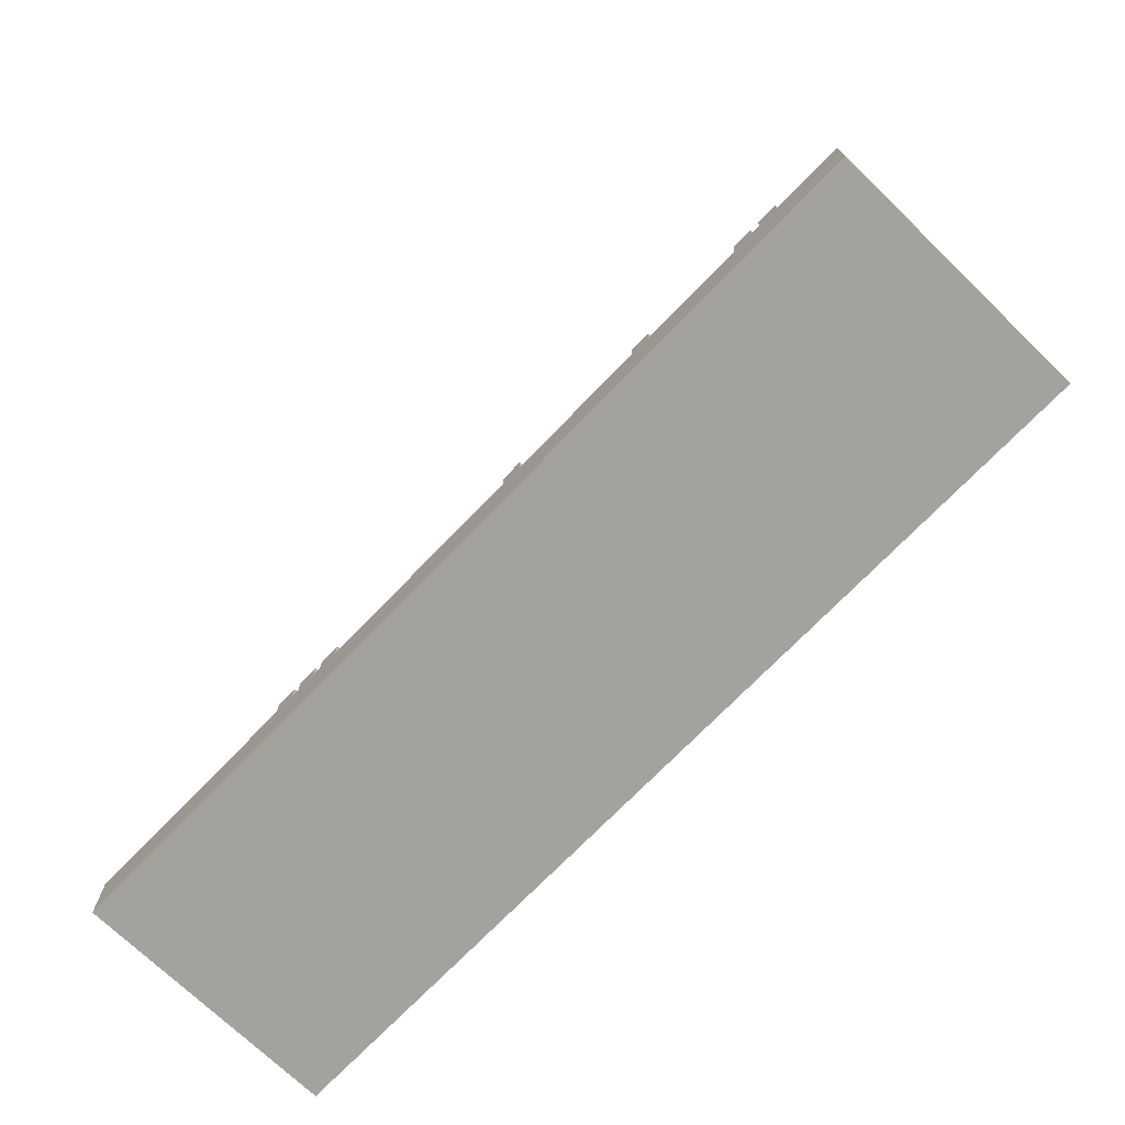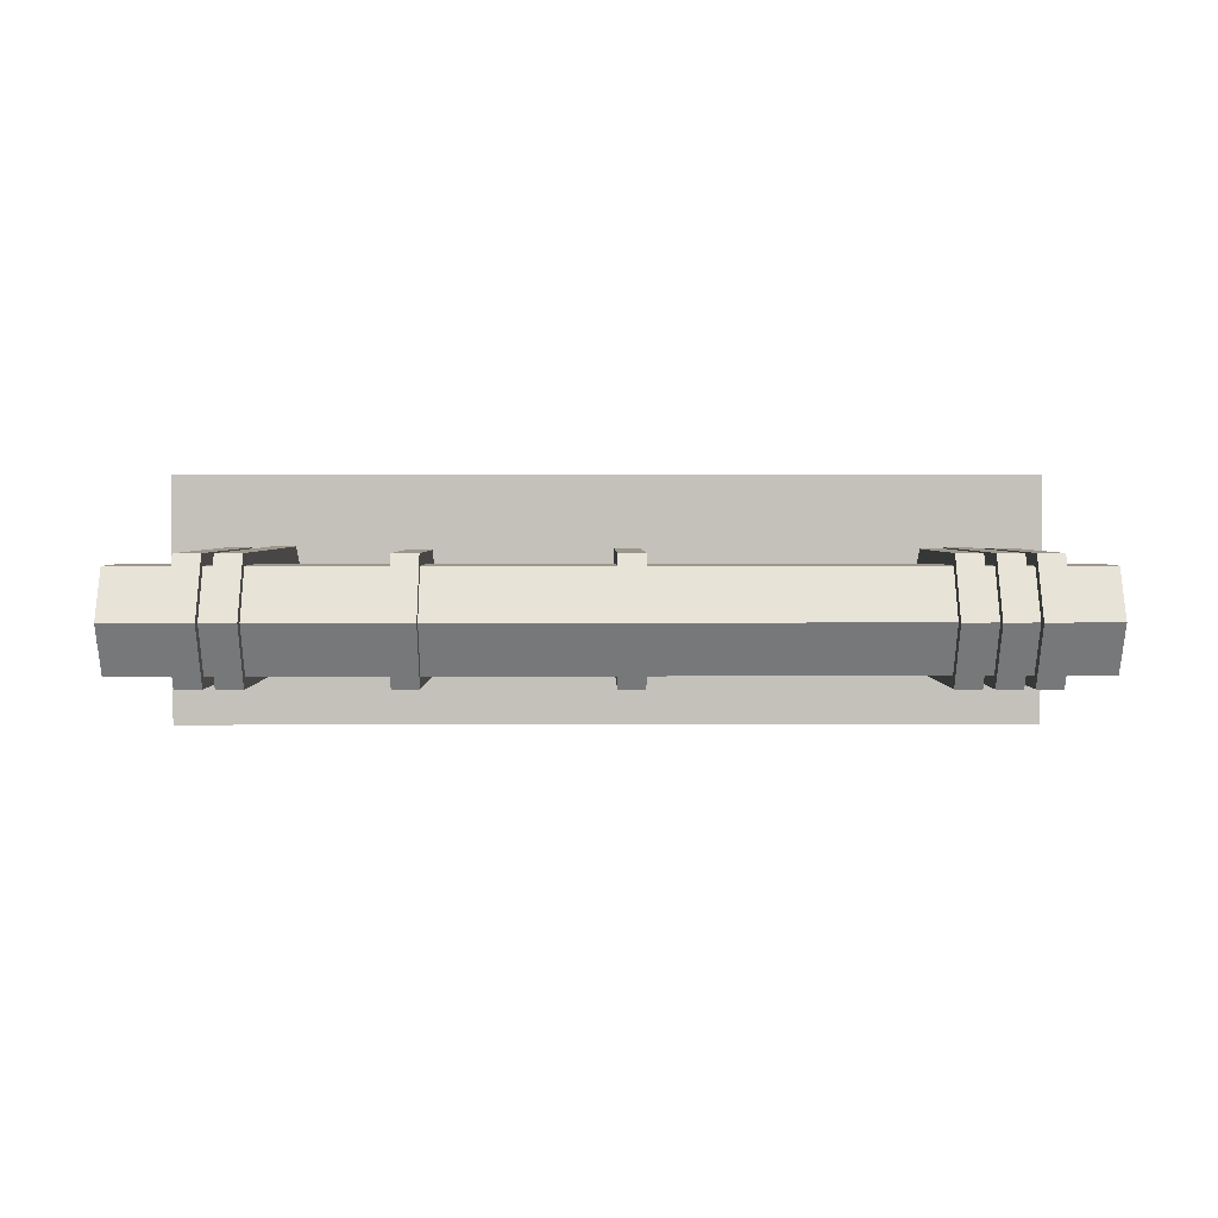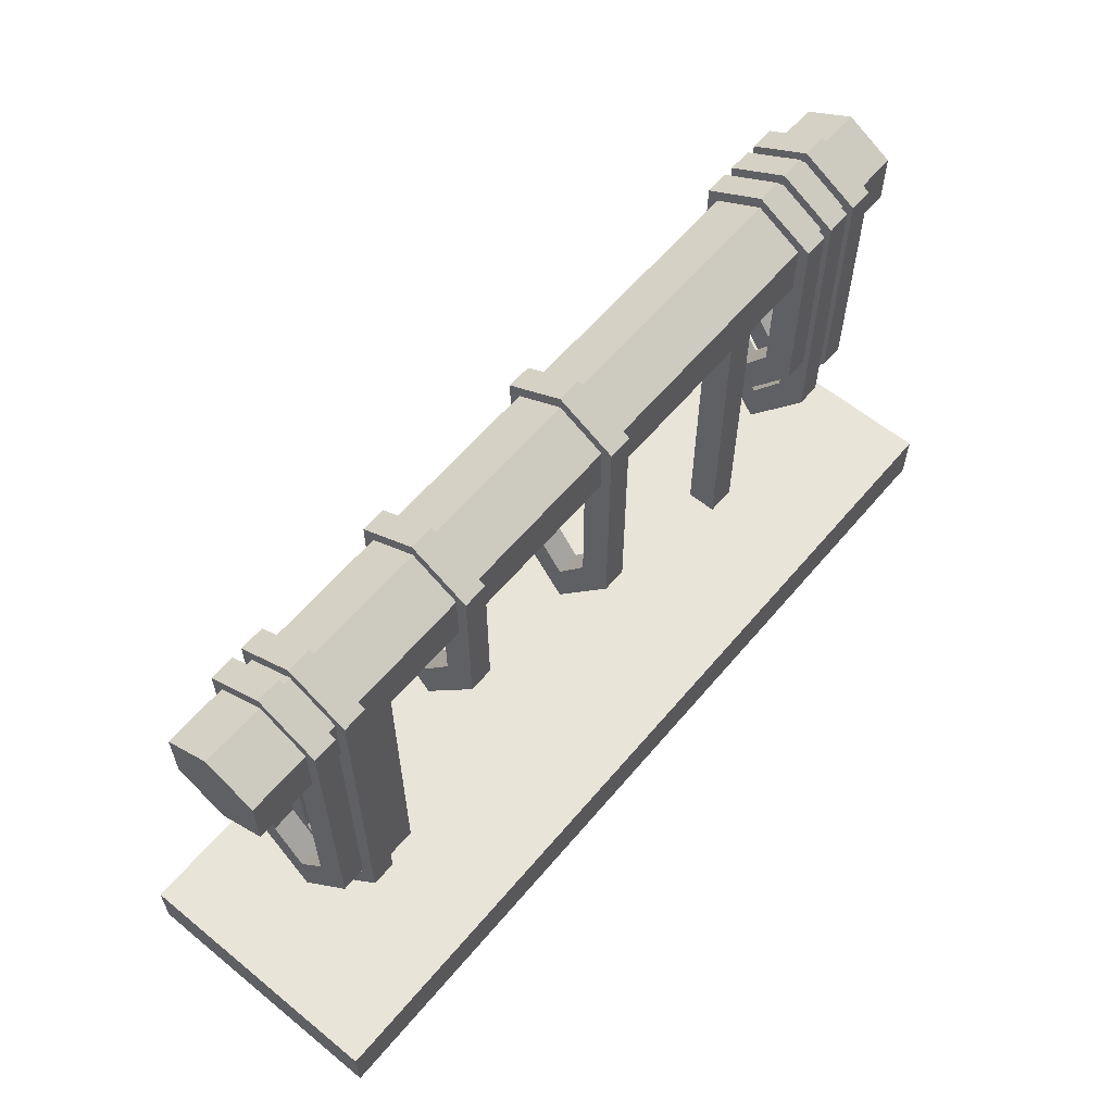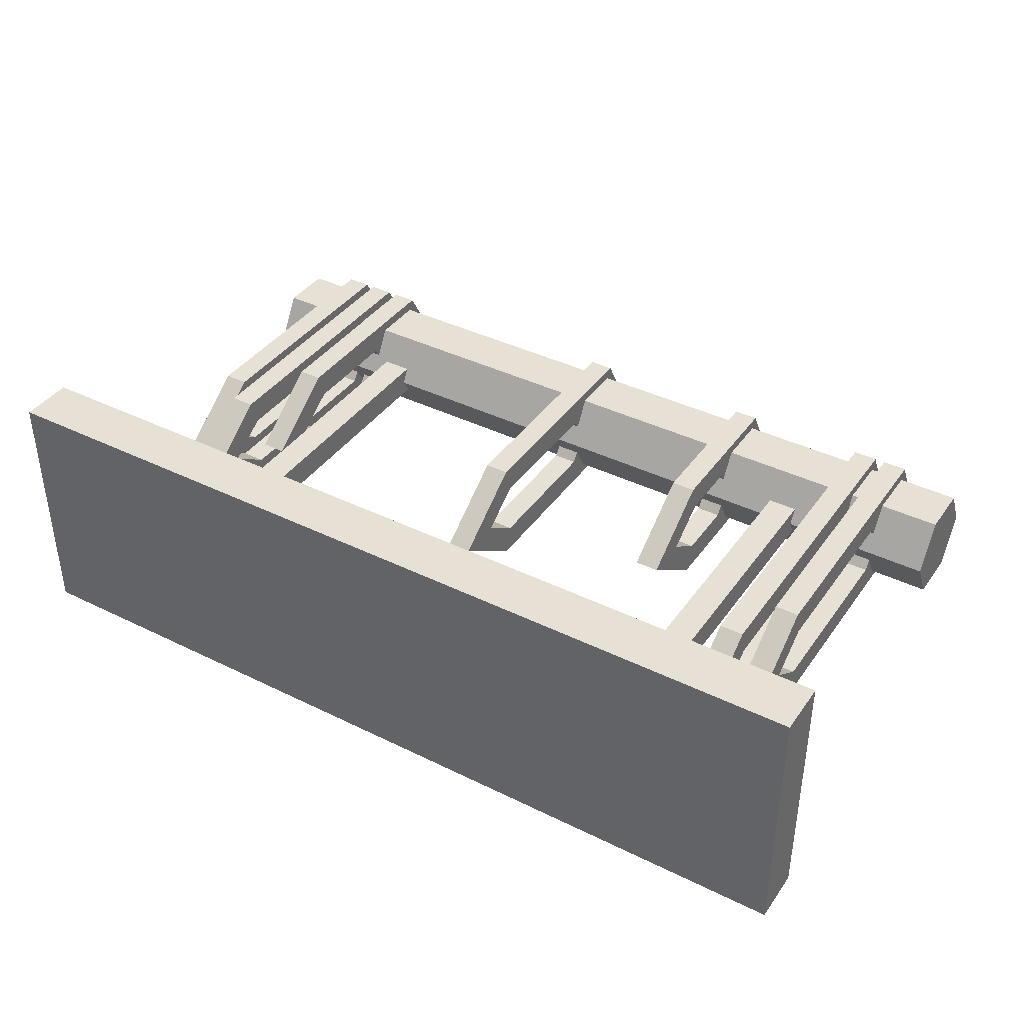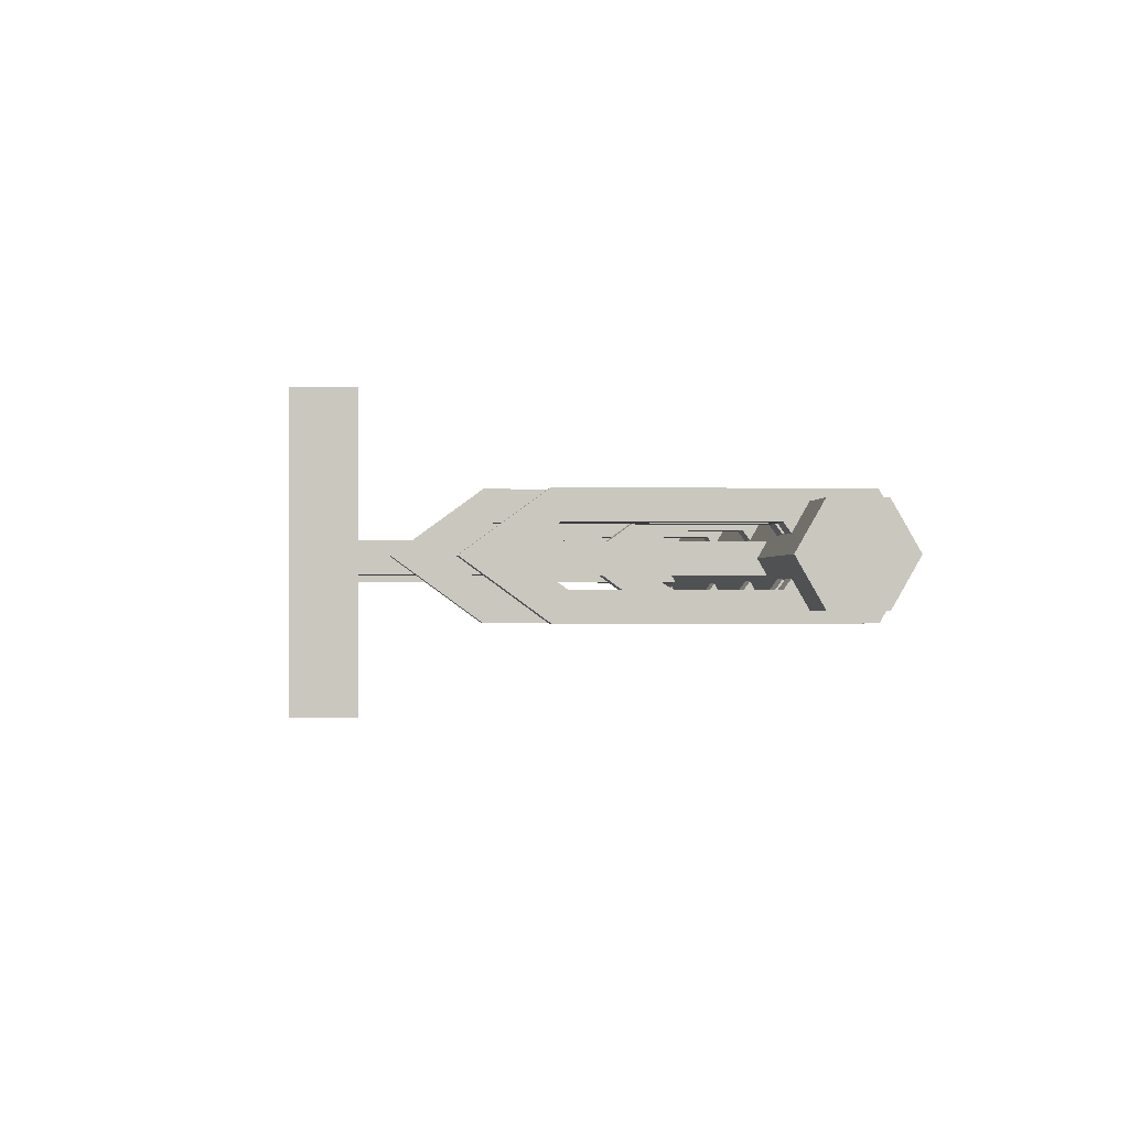
<metadata>
{"format":"obj","ext":"obj","renderer":"f3d","projection":"perspective","resolution":1024,"background":"white","views":[{"elev":-72.4,"azim":46.0,"up":"+Y"},{"elev":2.6,"azim":179.5,"up":"+Z"},{"elev":60.3,"azim":129.9,"up":"+Y"},{"elev":39.2,"azim":31.6,"up":"+Z"},{"elev":-1.2,"azim":84.1,"up":"+Z"}]}
</metadata>
<code>
v -0.2653 0.3277 -0.04376
v -0.2653 0.3782 -0.04376
v -0.2653 0.4034 -0
v -0.2653 0.3782 0.04376
v -0.2653 0.3277 0.04376
v -0.2653 0.331 0
v -0.2467 0.3277 -0.04376
v -0.2467 0.3782 -0.04376
v -0.2467 0.4034 -0
v -0.2467 0.3782 0.04376
v -0.2467 0.3277 0.04376
v -0.2467 0.331 0
v -0.2653 0.3529 0
v -0.2467 0.3529 0
v -0.2653 0.315 -0.02188
v -0.2467 0.315 -0.02188
v -0.2653 0.315 0.02188
v -0.2467 0.315 0.02188
v -0.2653 0.231 0.04376
v -0.2653 0.2375 0.02188
v -0.2467 0.2375 0.02188
v -0.2467 0.231 0.04376
v -0.2653 0.2375 -0.02188
v -0.2653 0.231 -0.04376
v -0.2467 0.231 -0.04376
v -0.2467 0.2375 -0.02188
v -0.2653 0.1629 0.04376
v -0.2653 0.1694 0.02188
v -0.2467 0.1694 0.02188
v -0.2467 0.1629 0.04376
v -0.2653 0.1694 -0.02188
v -0.2653 0.1629 -0.04376
v -0.2467 0.1629 -0.04376
v -0.2467 0.1694 -0.02188
v -0.2653 0.103 0
v -0.2653 0.1381 0
v -0.2467 0.1381 0
v -0.2467 0.103 0
v -0.2387 0.3277 -0.04376
v -0.2387 0.3782 -0.04376
v -0.2387 0.4034 -0
v -0.2387 0.3782 0.04376
v -0.2387 0.3277 0.04376
v -0.2387 0.331 0
v -0.2201 0.3277 -0.04376
v -0.2201 0.3782 -0.04376
v -0.2201 0.4034 -0
v -0.2201 0.3782 0.04376
v -0.2201 0.3277 0.04376
v -0.2201 0.331 0
v -0.2387 0.3529 0
v -0.2201 0.3529 0
v -0.2387 0.315 -0.02188
v -0.2201 0.315 -0.02188
v -0.2387 0.315 0.02188
v -0.2201 0.315 0.02188
v -0.2387 0.2273 0.04376
v -0.2387 0.2337 0.02188
v -0.2201 0.2337 0.02188
v -0.2201 0.2273 0.04376
v -0.2387 0.2337 -0.02188
v -0.2387 0.2273 -0.04376
v -0.2201 0.2273 -0.04376
v -0.2201 0.2337 -0.02188
v -0.2387 0.1673 0
v -0.2387 0.2024 0
v -0.2201 0.2024 0
v -0.2201 0.1673 0
v -0.2912 0.3277 -0.04376
v -0.2912 0.3782 -0.04376
v -0.2912 0.4034 -0
v -0.2912 0.3782 0.04376
v -0.2912 0.3277 0.04376
v -0.2912 0.331 0
v -0.2726 0.3277 -0.04376
v -0.2726 0.3782 -0.04376
v -0.2726 0.4034 -0
v -0.2726 0.3782 0.04376
v -0.2726 0.3277 0.04376
v -0.2726 0.331 0
v -0.2912 0.3529 0
v -0.2726 0.3529 0
v -0.2912 0.315 -0.02188
v -0.2726 0.315 -0.02188
v -0.2912 0.315 0.02188
v -0.2726 0.315 0.02188
v -0.2912 0.1873 0.04376
v -0.2912 0.1938 0.02188
v -0.2726 0.1938 0.02188
v -0.2726 0.1873 0.04376
v -0.2912 0.1938 -0.02188
v -0.2912 0.1873 -0.04376
v -0.2726 0.1873 -0.04376
v -0.2726 0.1938 -0.02188
v -0.2912 0.1273 0
v -0.2912 0.1625 0
v -0.2726 0.1625 0
v -0.2726 0.1273 0
v 0.2353 0.3277 -0.04376
v 0.2353 0.3782 -0.04376
v 0.2353 0.4034 -0
v 0.2353 0.3782 0.04376
v 0.2353 0.3277 0.04376
v 0.2353 0.331 0
v 0.2539 0.3277 -0.04376
v 0.2539 0.3782 -0.04376
v 0.2539 0.4034 -0
v 0.2539 0.3782 0.04376
v 0.2539 0.3277 0.04376
v 0.2539 0.331 0
v 0.2353 0.3529 0
v 0.2539 0.3529 0
v 0.2353 0.315 -0.02188
v 0.2539 0.315 -0.02188
v 0.2353 0.315 0.02188
v 0.2539 0.315 0.02188
v 0.2353 0.1906 0.04376
v 0.2353 0.197 0.02188
v 0.2539 0.197 0.02188
v 0.2539 0.1906 0.04376
v 0.2353 0.197 -0.02188
v 0.2353 0.1906 -0.04376
v 0.2539 0.1906 -0.04376
v 0.2539 0.197 -0.02188
v 0.2353 0.1225 0.04376
v 0.2353 0.1289 0.02188
v 0.2539 0.1289 0.02188
v 0.2539 0.1225 0.04376
v 0.2353 0.1289 -0.02188
v 0.2353 0.1225 -0.04376
v 0.2539 0.1225 -0.04376
v 0.2539 0.1289 -0.02188
v 0.2353 0.06252 0
v 0.2353 0.09762 0
v 0.2539 0.09762 0
v 0.2539 0.06252 0
v 0.2619 0.3277 -0.04376
v 0.2619 0.3782 -0.04376
v 0.2619 0.4034 -0
v 0.2619 0.3782 0.04376
v 0.2619 0.3277 0.04376
v 0.2619 0.331 0
v 0.2805 0.3277 -0.04376
v 0.2805 0.3782 -0.04376
v 0.2805 0.4034 -0
v 0.2805 0.3782 0.04376
v 0.2805 0.3277 0.04376
v 0.2805 0.331 0
v 0.2619 0.3529 0
v 0.2805 0.3529 0
v 0.2619 0.315 -0.02188
v 0.2805 0.315 -0.02188
v 0.2619 0.315 0.02188
v 0.2805 0.315 0.02188
v 0.2619 0.1644 0.04376
v 0.2619 0.1709 0.02188
v 0.2805 0.1709 0.02188
v 0.2805 0.1644 0.04376
v 0.2619 0.1709 -0.02188
v 0.2619 0.1644 -0.04376
v 0.2805 0.1644 -0.04376
v 0.2805 0.1709 -0.02188
v 0.2619 0.1044 0
v 0.2619 0.1396 0
v 0.2805 0.1396 0
v 0.2805 0.1044 0
v 0.1227 0.3277 -0.04376
v 0.1227 0.3782 -0.04376
v 0.1227 0.4034 -0
v 0.1227 0.3782 0.04376
v 0.1227 0.3277 0.04376
v 0.1227 0.331 0
v 0.1413 0.3277 -0.04376
v 0.1413 0.3782 -0.04376
v 0.1413 0.4034 -0
v 0.1413 0.3782 0.04376
v 0.1413 0.3277 0.04376
v 0.1413 0.331 0
v 0.1227 0.3529 0
v 0.1413 0.3529 0
v 0.1227 0.315 -0.02188
v 0.1413 0.315 -0.02188
v 0.1227 0.315 0.02188
v 0.1413 0.315 0.02188
v 0.1227 0.2595 0.04376
v 0.1227 0.266 0.02188
v 0.1413 0.266 0.02188
v 0.1413 0.2595 0.04376
v 0.1227 0.266 -0.02188
v 0.1227 0.2595 -0.04376
v 0.1413 0.2595 -0.04376
v 0.1413 0.266 -0.02188
v 0.1227 0.1996 0
v 0.1227 0.2347 0
v 0.1413 0.2347 0
v 0.1413 0.1996 0
v -0.02245 0.3277 -0.04376
v -0.02245 0.3782 -0.04376
v -0.02245 0.4034 -0
v -0.02245 0.3782 0.04376
v -0.02245 0.3277 0.04376
v -0.02245 0.331 0
v -0.003847 0.3277 -0.04376
v -0.003847 0.3782 -0.04376
v -0.003847 0.4034 -0
v -0.003847 0.3782 0.04376
v -0.003847 0.3277 0.04376
v -0.003847 0.331 0
v -0.02245 0.3529 0
v -0.003847 0.3529 0
v -0.02245 0.315 -0.02188
v -0.003847 0.315 -0.02188
v -0.02245 0.315 0.02188
v -0.003847 0.315 0.02188
v -0.02245 0.1986 0.04376
v -0.02245 0.205 0.02188
v -0.003847 0.205 0.02188
v -0.003847 0.1986 0.04376
v -0.02245 0.205 -0.02188
v -0.02245 0.1986 -0.04376
v -0.003847 0.1986 -0.04376
v -0.003847 0.205 -0.02188
v -0.02245 0.1386 0
v -0.02245 0.1737 0
v -0.003847 0.1737 0
v -0.003847 0.1386 0
v -0.21 0.04154 0.01156
v -0.1869 0.04154 0.01156
v -0.21 0.3296 0.01156
v -0.1869 0.3296 0.01156
v -0.21 0.3296 -0.01156
v -0.1869 0.3296 -0.01156
v -0.21 0.04154 -0.01156
v -0.1869 0.04154 -0.01156
v -0.3445 0 0.09931
v 0.3445 0 0.09931
v -0.3445 0.04154 0.09931
v 0.3445 0.04154 0.09931
v -0.3445 0.04154 -0.09931
v 0.3445 0.04154 -0.09931
v -0.3445 0 -0.09931
v 0.3445 0 -0.09931
v 0.21 0.04154 0.01156
v 0.1869 0.04154 0.01156
v 0.21 0.3296 0.01156
v 0.1869 0.3296 0.01156
v 0.21 0.3296 -0.01156
v 0.1869 0.3296 -0.01156
v 0.21 0.04154 -0.01156
v 0.1869 0.04154 -0.01156
v -0.3272 0.3324 -0.03551
v -0.3272 0.3734 -0.03551
v -0.3272 0.3939 -0
v -0.3272 0.3734 0.03551
v -0.3272 0.3324 0.03551
v -0.3272 0.3119 0
v 0.3272 0.3324 -0.03551
v 0.3272 0.3734 -0.03551
v 0.3272 0.3939 -0
v 0.3272 0.3734 0.03551
v 0.3272 0.3324 0.03551
v 0.3272 0.3119 0
v -0.3272 0.3529 0
v 0.3272 0.3529 0
f 1 2 8 7
f 2 3 9 8
f 3 4 10 9
f 4 5 11 10
f 6 15 16 12
f 2 1 13
f 3 2 13
f 4 3 13
f 5 4 13
f 6 17 5 13
f 1 15 6 13
f 7 8 14
f 8 9 14
f 9 10 14
f 10 11 14
f 11 18 12 14
f 12 16 7 14
f 17 6 12 18
f 5 17 20 19
f 17 18 21 20
f 18 11 22 21
f 11 5 19 22
f 15 1 24 23
f 1 7 25 24
f 7 16 26 25
f 16 15 23 26
f 19 20 28 27
f 20 21 29 28
f 21 22 30 29
f 22 19 27 30
f 23 24 32 31
f 24 25 33 32
f 25 26 34 33
f 26 23 31 34
f 27 28 36 35
f 28 29 37 36
f 29 30 38 37
f 30 27 35 38
f 31 32 35 36
f 32 33 38 35
f 33 34 37 38
f 34 31 36 37
f 39 40 46 45
f 40 41 47 46
f 41 42 48 47
f 42 43 49 48
f 44 53 54 50
f 40 39 51
f 41 40 51
f 42 41 51
f 43 42 51
f 44 55 43 51
f 39 53 44 51
f 45 46 52
f 46 47 52
f 47 48 52
f 48 49 52
f 49 56 50 52
f 50 54 45 52
f 55 44 50 56
f 56 49 60 59
f 49 43 57 60
f 45 54 64 63
f 54 53 61 64
f 55 58 57 43
f 56 59 58 55
f 39 62 61 53
f 45 63 62 39
f 57 58 66 65
f 58 59 67 66
f 59 60 68 67
f 60 57 65 68
f 61 62 65 66
f 62 63 68 65
f 63 64 67 68
f 64 61 66 67
f 69 70 76 75
f 70 71 77 76
f 71 72 78 77
f 72 73 79 78
f 74 83 84 80
f 70 69 81
f 71 70 81
f 72 71 81
f 73 72 81
f 74 85 73 81
f 69 83 74 81
f 75 76 82
f 76 77 82
f 77 78 82
f 78 79 82
f 79 86 80 82
f 80 84 75 82
f 85 74 80 86
f 86 79 90 89
f 79 73 87 90
f 75 84 94 93
f 84 83 91 94
f 85 88 87 73
f 86 89 88 85
f 69 92 91 83
f 75 93 92 69
f 87 88 96 95
f 88 89 97 96
f 89 90 98 97
f 90 87 95 98
f 91 92 95 96
f 92 93 98 95
f 93 94 97 98
f 94 91 96 97
f 99 100 106 105
f 100 101 107 106
f 101 102 108 107
f 102 103 109 108
f 104 113 114 110
f 100 99 111
f 101 100 111
f 102 101 111
f 103 102 111
f 104 115 103 111
f 99 113 104 111
f 105 106 112
f 106 107 112
f 107 108 112
f 108 109 112
f 109 116 110 112
f 110 114 105 112
f 115 104 110 116
f 103 115 118 117
f 115 116 119 118
f 116 109 120 119
f 109 103 117 120
f 113 99 122 121
f 99 105 123 122
f 105 114 124 123
f 114 113 121 124
f 117 118 126 125
f 118 119 127 126
f 119 120 128 127
f 120 117 125 128
f 121 122 130 129
f 122 123 131 130
f 123 124 132 131
f 124 121 129 132
f 125 126 134 133
f 126 127 135 134
f 127 128 136 135
f 128 125 133 136
f 129 130 133 134
f 130 131 136 133
f 131 132 135 136
f 132 129 134 135
f 137 138 144 143
f 138 139 145 144
f 139 140 146 145
f 140 141 147 146
f 142 151 152 148
f 138 137 149
f 139 138 149
f 140 139 149
f 141 140 149
f 142 153 141 149
f 137 151 142 149
f 143 144 150
f 144 145 150
f 145 146 150
f 146 147 150
f 147 154 148 150
f 148 152 143 150
f 153 142 148 154
f 154 147 158 157
f 147 141 155 158
f 143 152 162 161
f 152 151 159 162
f 153 156 155 141
f 154 157 156 153
f 137 160 159 151
f 143 161 160 137
f 155 156 164 163
f 156 157 165 164
f 157 158 166 165
f 158 155 163 166
f 159 160 163 164
f 160 161 166 163
f 161 162 165 166
f 162 159 164 165
f 167 168 174 173
f 168 169 175 174
f 169 170 176 175
f 170 171 177 176
f 172 181 182 178
f 168 167 179
f 169 168 179
f 170 169 179
f 171 170 179
f 172 183 171 179
f 167 181 172 179
f 173 174 180
f 174 175 180
f 175 176 180
f 176 177 180
f 177 184 178 180
f 178 182 173 180
f 183 172 178 184
f 184 177 188 187
f 177 171 185 188
f 173 182 192 191
f 182 181 189 192
f 183 186 185 171
f 184 187 186 183
f 167 190 189 181
f 173 191 190 167
f 185 186 194 193
f 186 187 195 194
f 187 188 196 195
f 188 185 193 196
f 189 190 193 194
f 190 191 196 193
f 191 192 195 196
f 192 189 194 195
f 197 198 204 203
f 198 199 205 204
f 199 200 206 205
f 200 201 207 206
f 202 211 212 208
f 198 197 209
f 199 198 209
f 200 199 209
f 201 200 209
f 202 213 201 209
f 197 211 202 209
f 203 204 210
f 204 205 210
f 205 206 210
f 206 207 210
f 207 214 208 210
f 208 212 203 210
f 213 202 208 214
f 214 207 218 217
f 207 201 215 218
f 203 212 222 221
f 212 211 219 222
f 213 216 215 201
f 214 217 216 213
f 197 220 219 211
f 203 221 220 197
f 215 216 224 223
f 216 217 225 224
f 217 218 226 225
f 218 215 223 226
f 219 220 223 224
f 220 221 226 223
f 221 222 225 226
f 222 219 224 225
f 227 228 230 229
f 231 232 234 233
f 228 234 232 230
f 233 227 229 231
f 235 236 238 237
f 237 238 240 239
f 239 240 242 241
f 241 242 236 235
f 236 242 240 238
f 241 235 237 239
f 243 245 246 244
f 247 249 250 248
f 244 246 248 250
f 249 247 245 243
f 251 252 258 257
f 252 253 259 258
f 253 254 260 259
f 254 255 261 260
f 255 256 262 261
f 256 251 257 262
f 252 251 263
f 253 252 263
f 254 253 263
f 255 254 263
f 256 255 263
f 251 256 263
f 257 258 264
f 258 259 264
f 259 260 264
f 260 261 264
f 261 262 264
f 262 257 264

</code>
